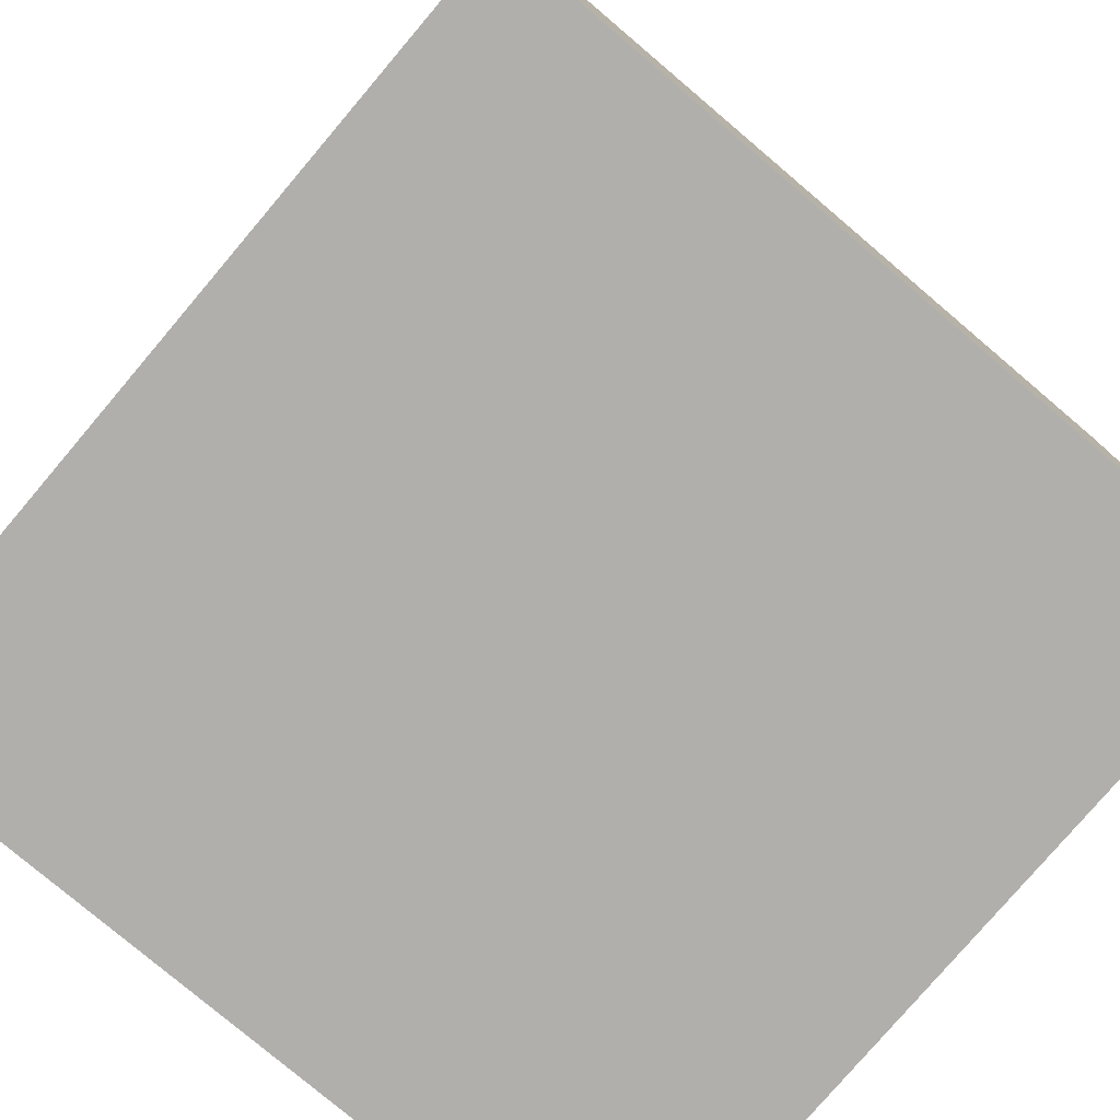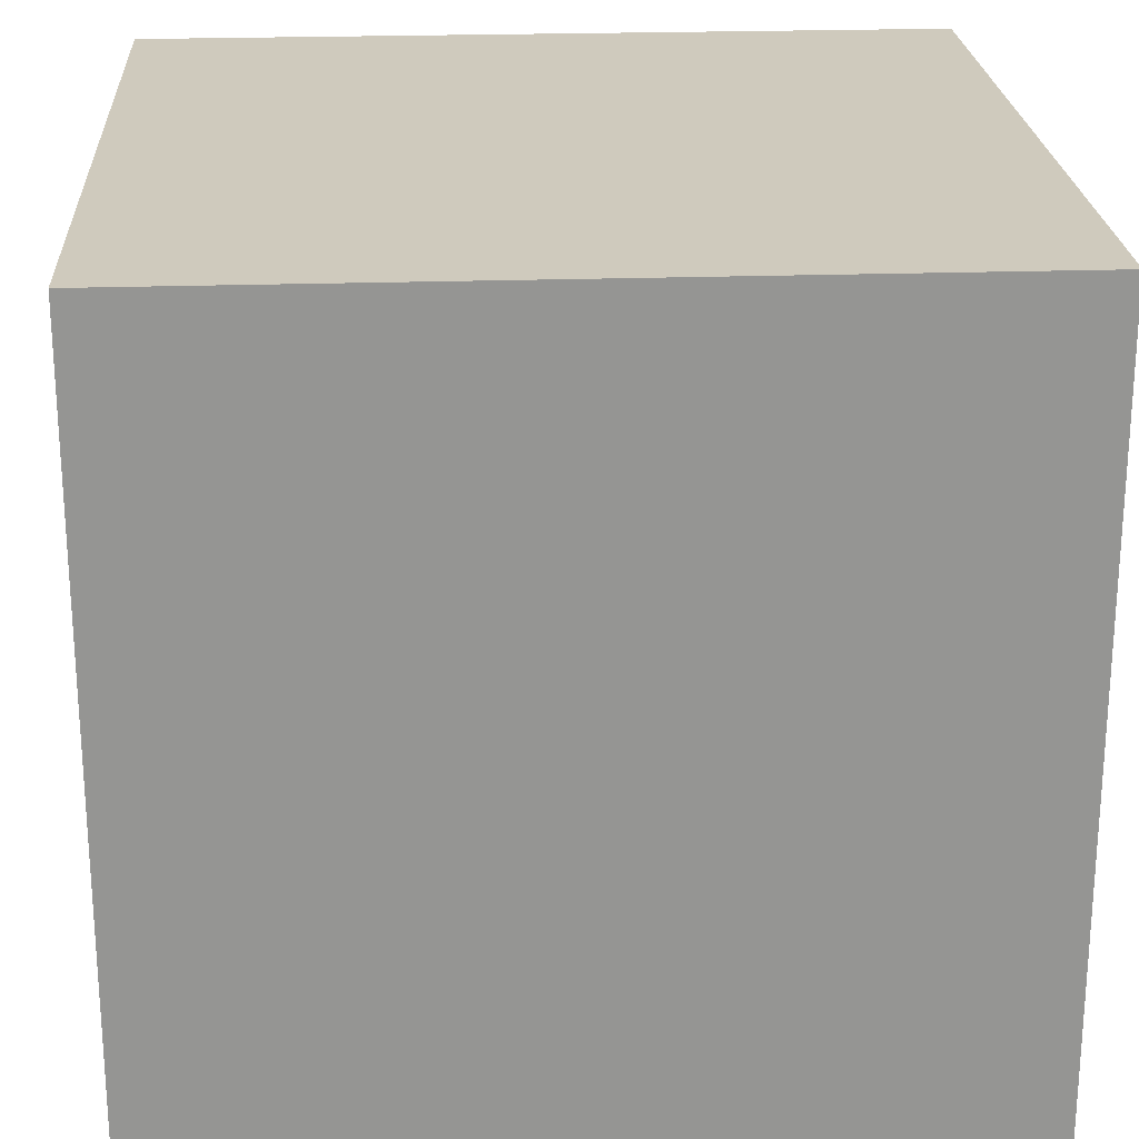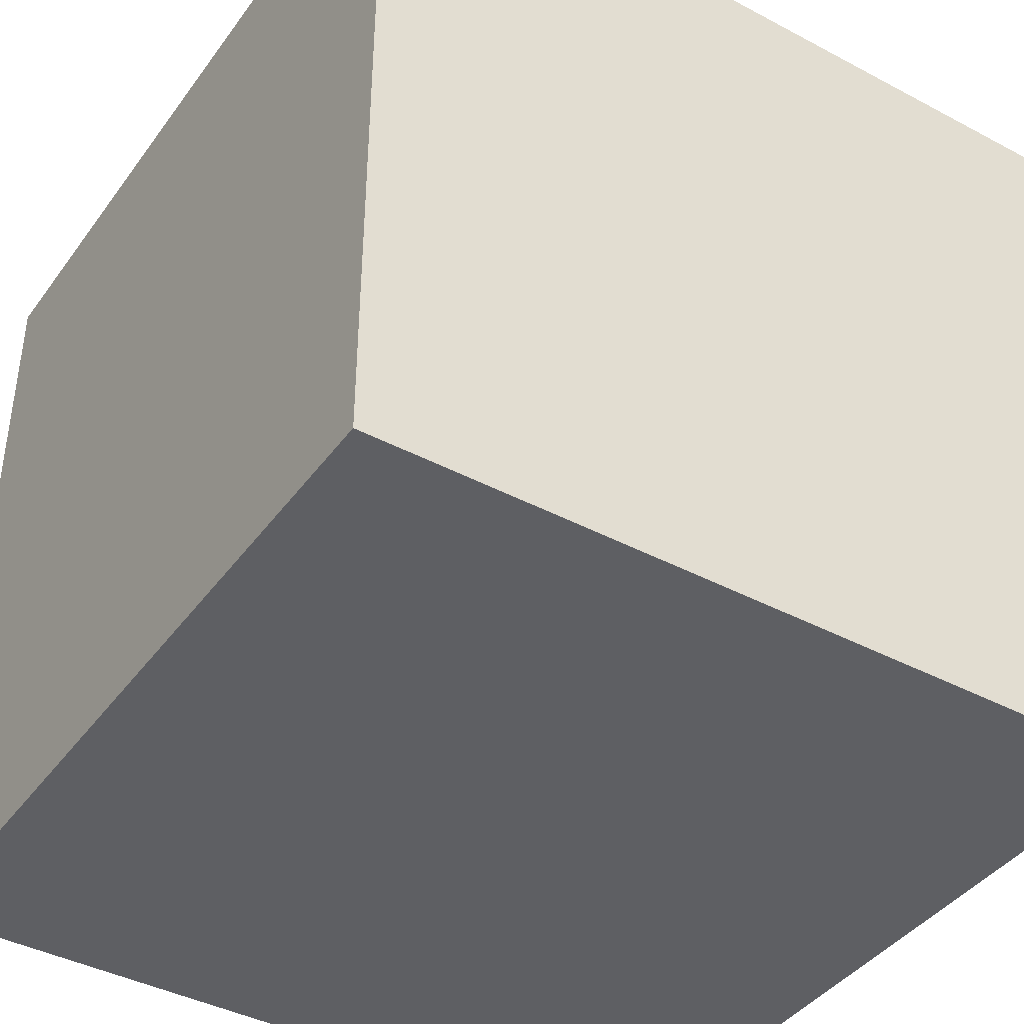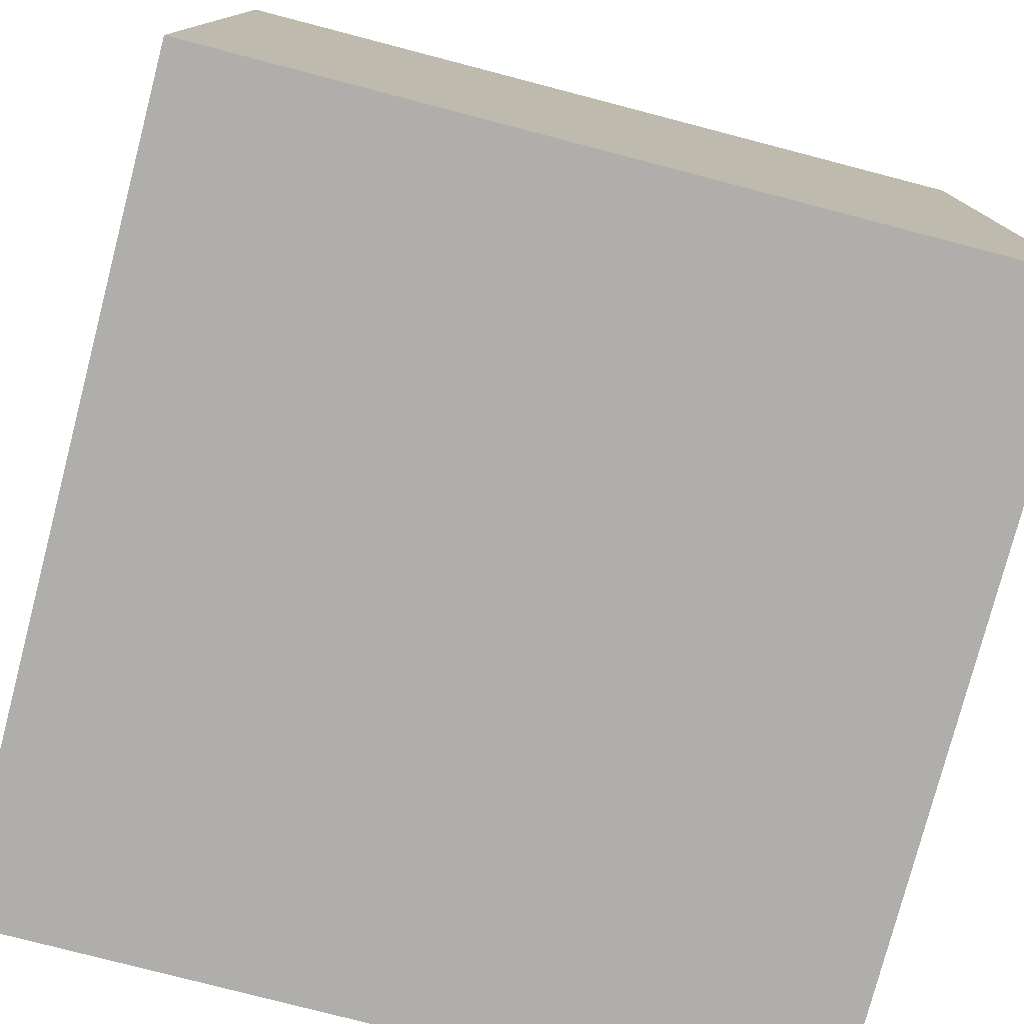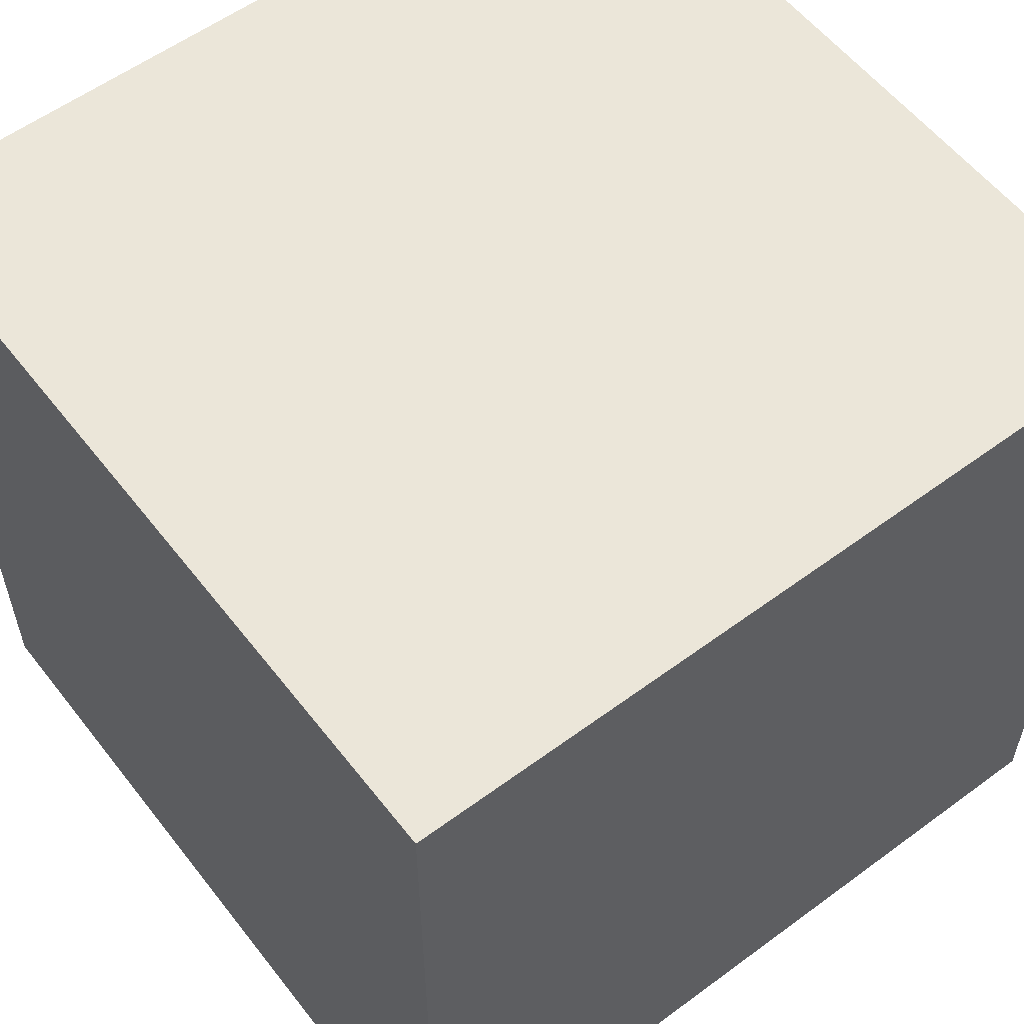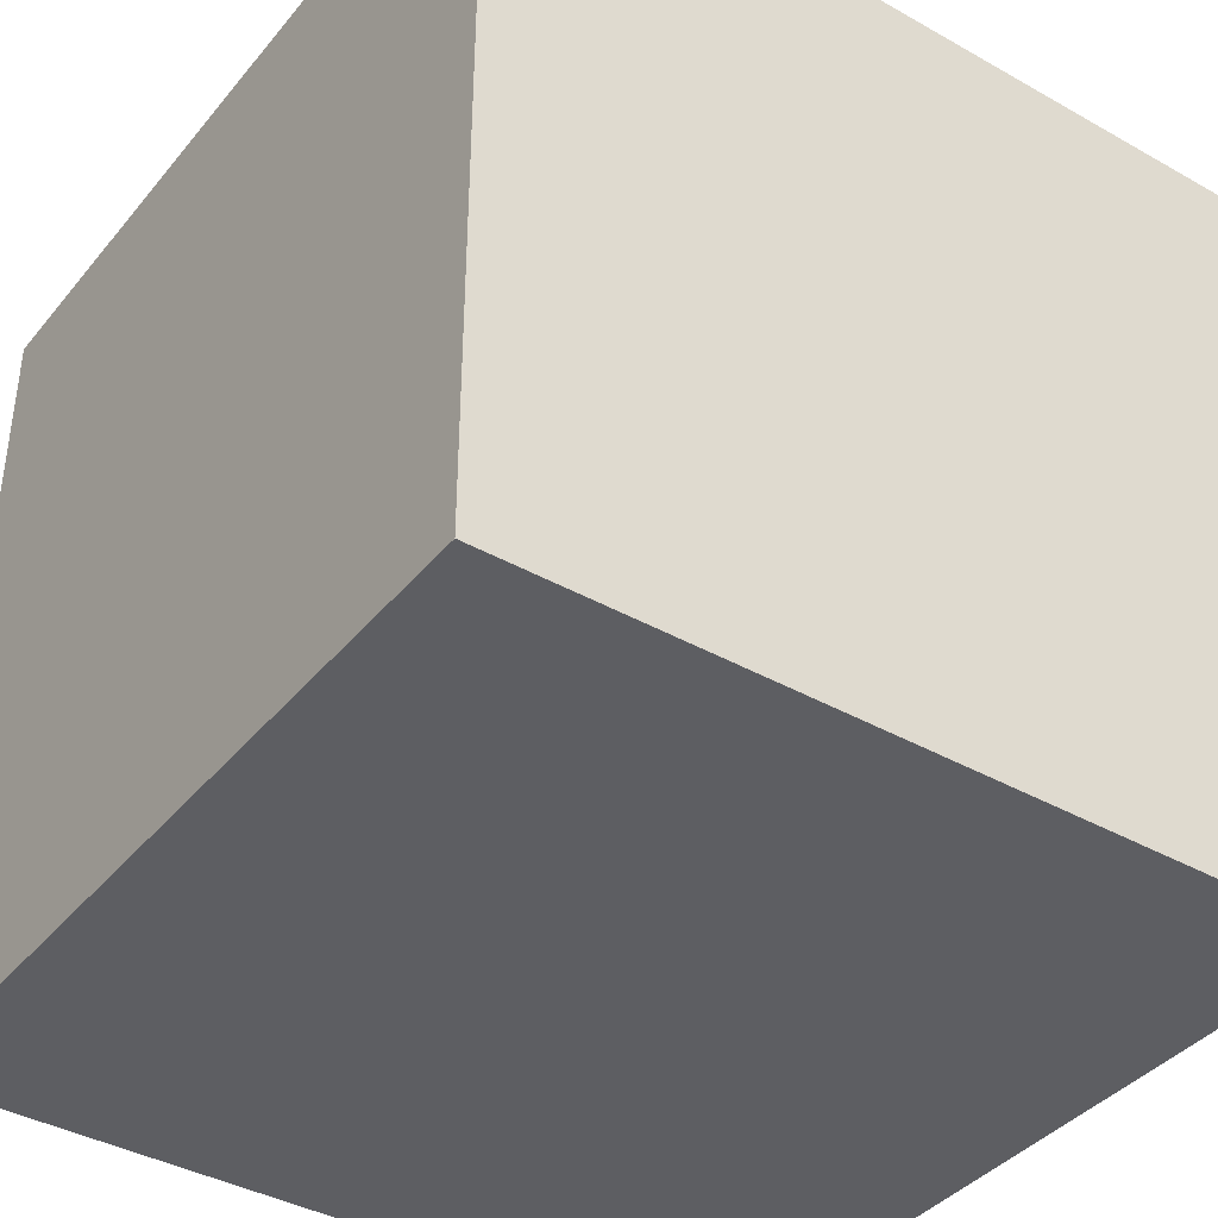
<metadata>
{"format":"obj","ext":"obj","renderer":"f3d","projection":"perspective","resolution":1024,"background":"white","views":[{"elev":-78.2,"azim":-40.3,"up":"+Z"},{"elev":23.0,"azim":-3.3,"up":"+Z"},{"elev":-41.2,"azim":57.2,"up":"+Z"},{"elev":-77.8,"azim":-104.6,"up":"+Z"},{"elev":57.2,"azim":52.5,"up":"+Z"},{"elev":-39.4,"azim":144.9,"up":"+Y"}]}
</metadata>
<code>
v -3 0 3
v -3 0 -1
v -3 0 -2
v -3 0 -3
v -3 2 3
v -3 2 -1
v -3 2 -2
v -3 2 -3
v -3 3 3
v -3 3 2
v -3 3 1
v -3 3 -3
v -3 5 3
v -3 5 2
v -3 5 1
v -3 5 -3
v -3 6 3
v -3 6 -3
v 3 0 3
v 3 0 2
v 3 0 1
v 3 0 -3
v 3 2 3
v 3 2 2
v 3 2 1
v 3 2 -3
v 3 3 3
v 3 3 -1
v 3 3 -2
v 3 3 -3
v 3 5 3
v 3 5 -1
v 3 5 -2
v 3 5 -3
v 3 6 3
v 3 6 -3
v -3 0 3
v -3 2 3
v -3 3 3
v -3 5 3
v -3 6 3
v -2 0 3
v -2 2 3
v -1 0 3
v -1 2 3
v 1 3 3
v 1 5 3
v 2 3 3
v 2 5 3
v 3 0 3
v 3 2 3
v 3 3 3
v 3 5 3
v 3 6 3
v -3 0 -3
v -3 2 -3
v -3 3 -3
v -3 5 -3
v -3 6 -3
v -2 3 -3
v -2 5 -3
v -1 3 -3
v -1 5 -3
v 1 0 -3
v 1 2 -3
v 2 0 -3
v 2 2 -3
v 3 0 -3
v 3 2 -3
v 3 3 -3
v 3 5 -3
v 3 6 -3
v -3 0 3
v -2 0 3
v -1 0 3
v 3 0 3
v -1 0 2
v 3 0 2
v -1 0 1
v 1 0 1
v 2 0 1
v 3 0 1
v -3 0 -1
v -2 0 -1
v -1 0 -1
v 1 0 -1
v -3 0 -2
v 1 0 -2
v -3 0 -3
v 1 0 -3
v 2 0 -3
v 3 0 -3
v -3 6 3
v 3 6 3
v -2 6 2
v 2 6 2
v -2 6 -2
v 2 6 -2
v -3 6 -3
v 3 6 -3
f 5 2 1
f 6 3 2
f 6 2 5
f 7 4 3
f 7 3 6
f 8 4 7
f 9 6 5
f 9 7 6
f 9 8 7
f 10 8 9
f 11 8 10
f 12 8 11
f 13 10 9
f 14 11 10
f 14 10 13
f 15 12 11
f 15 11 14
f 16 12 15
f 17 14 13
f 17 15 14
f 17 16 15
f 18 16 17
f 19 20 23
f 20 21 24
f 23 20 24
f 21 22 25
f 24 21 25
f 25 22 26
f 23 24 27
f 24 25 27
f 25 26 27
f 27 26 28
f 28 26 29
f 29 26 30
f 27 28 31
f 28 29 32
f 31 28 32
f 29 30 33
f 32 29 33
f 33 30 34
f 31 32 35
f 32 33 35
f 33 34 35
f 35 34 36
f 42 38 37
f 43 39 38
f 43 38 42
f 44 43 42
f 45 39 43
f 45 43 44
f 46 40 39
f 46 39 45
f 47 41 40
f 47 40 46
f 48 46 45
f 48 47 46
f 49 41 47
f 49 47 48
f 50 45 44
f 51 48 45
f 51 45 50
f 52 49 48
f 52 48 51
f 53 41 49
f 53 49 52
f 54 41 53
f 56 57 60
f 57 58 60
f 58 59 61
f 60 58 61
f 56 60 62
f 60 61 62
f 61 59 63
f 62 61 63
f 55 56 64
f 56 62 65
f 64 56 65
f 64 65 66
f 65 62 67
f 66 65 67
f 66 67 68
f 67 62 69
f 68 67 69
f 62 63 70
f 69 62 70
f 63 59 71
f 70 63 71
f 71 59 72
f 77 75 74
f 77 76 75
f 78 76 77
f 79 77 74
f 79 78 77
f 80 78 79
f 81 78 80
f 82 78 81
f 83 74 73
f 84 79 74
f 84 74 83
f 85 80 79
f 85 79 84
f 86 81 80
f 86 80 85
f 87 84 83
f 87 85 84
f 87 86 85
f 88 81 86
f 88 86 87
f 89 88 87
f 90 81 88
f 90 88 89
f 91 82 81
f 91 81 90
f 92 82 91
f 93 94 95
f 95 94 96
f 93 95 97
f 95 96 97
f 96 94 98
f 97 96 98
f 93 97 99
f 97 98 99
f 98 94 100
f 99 98 100

</code>
